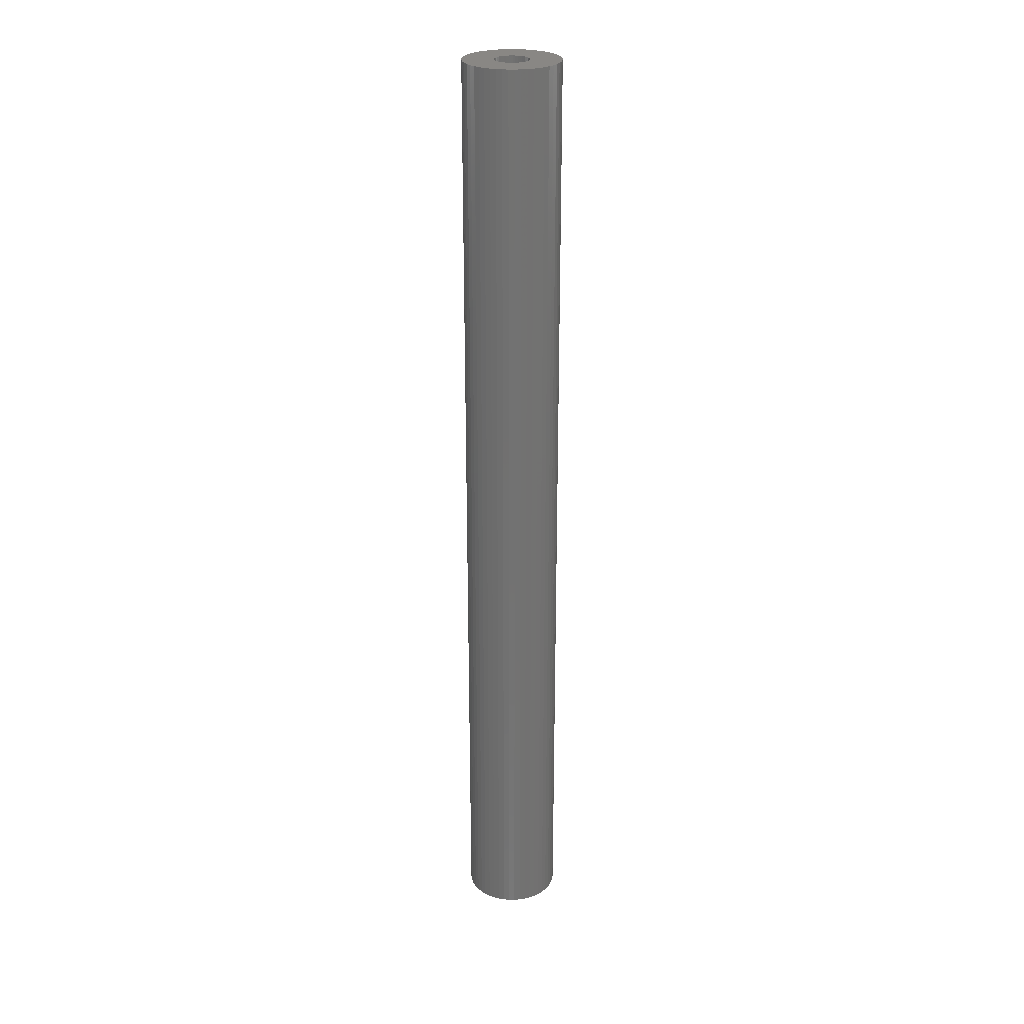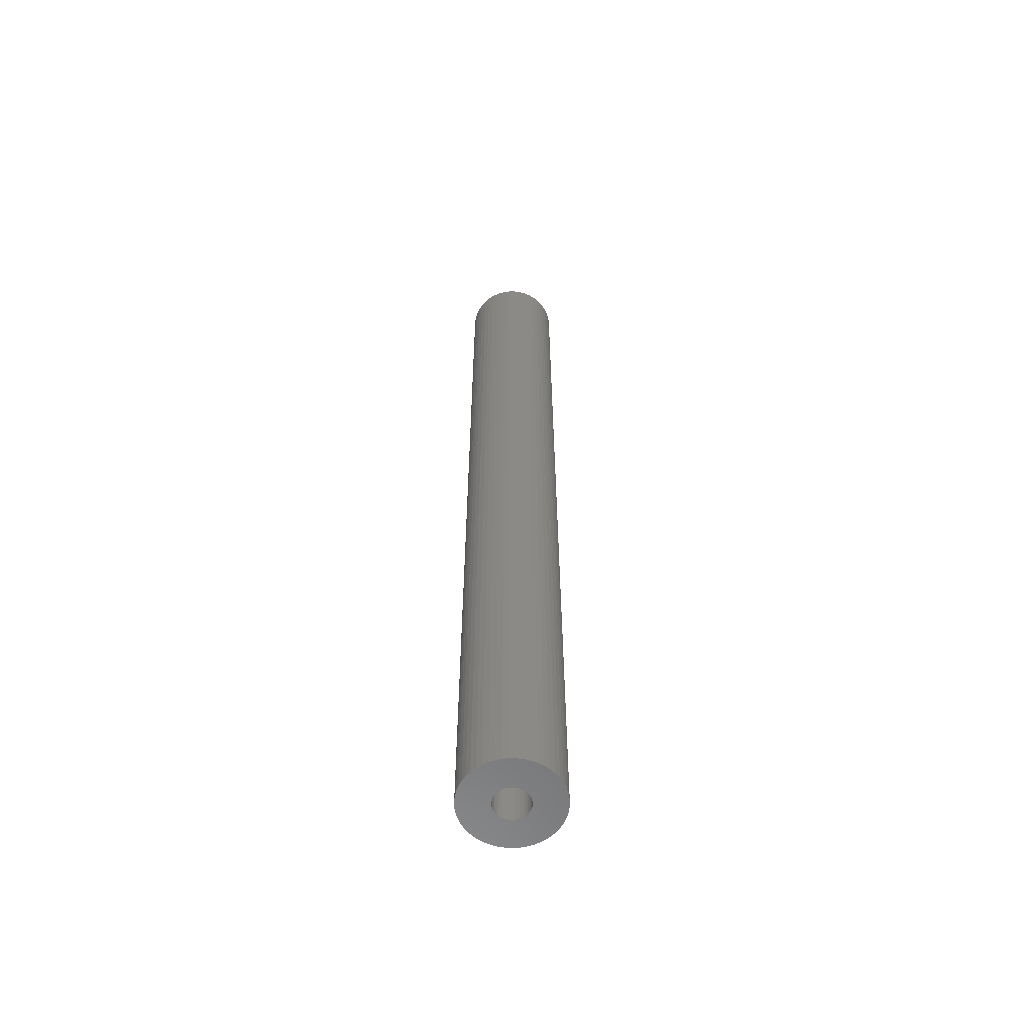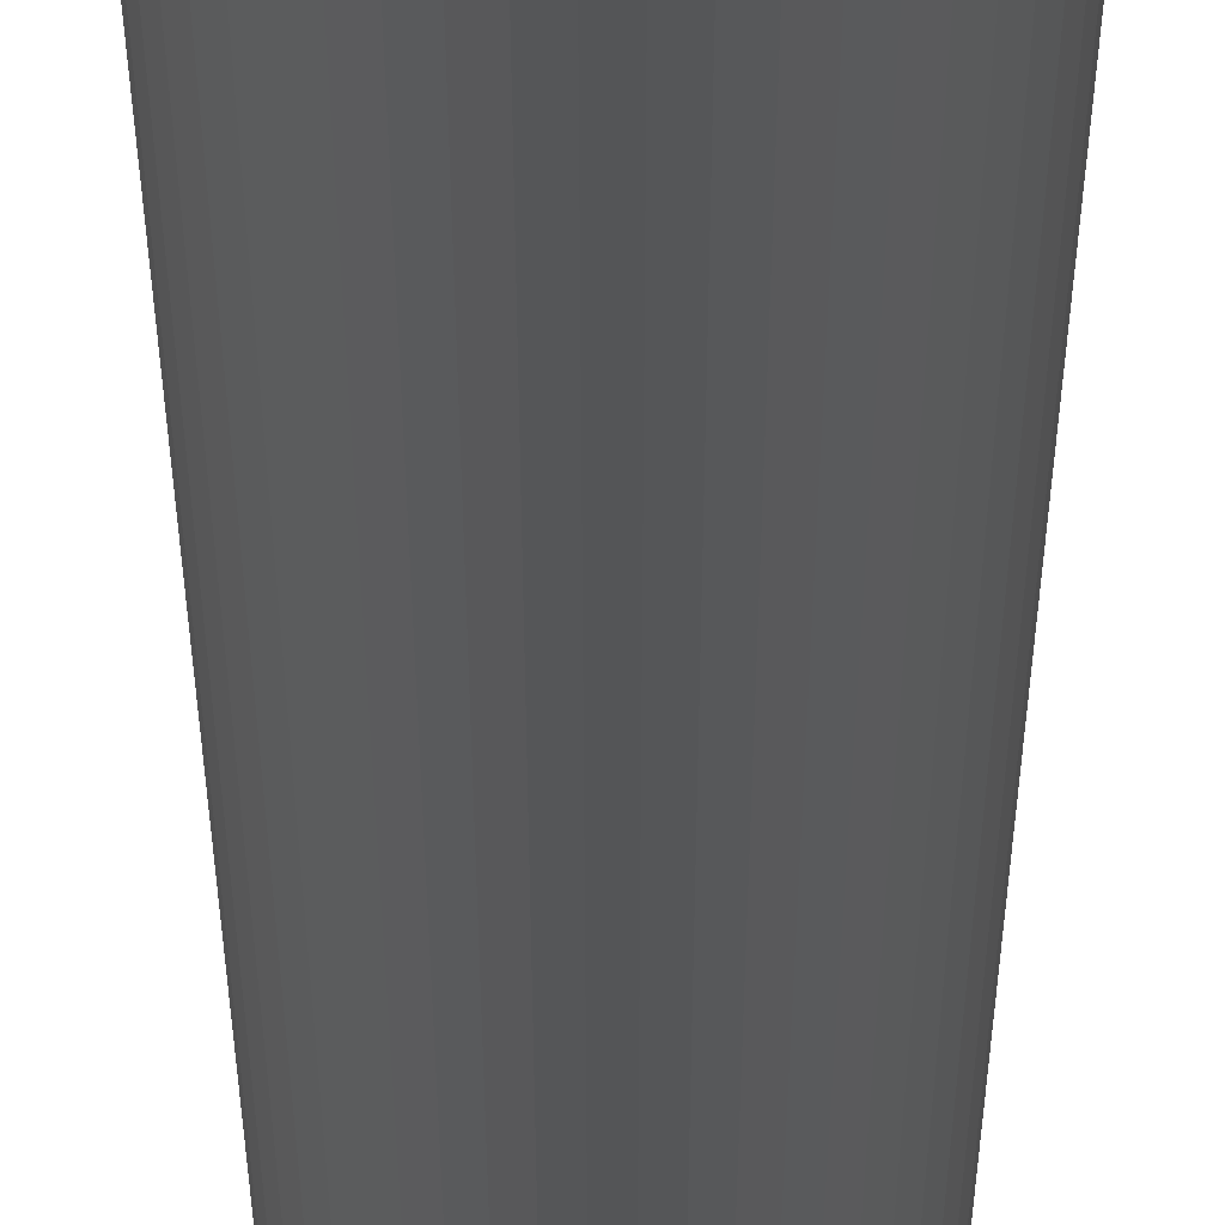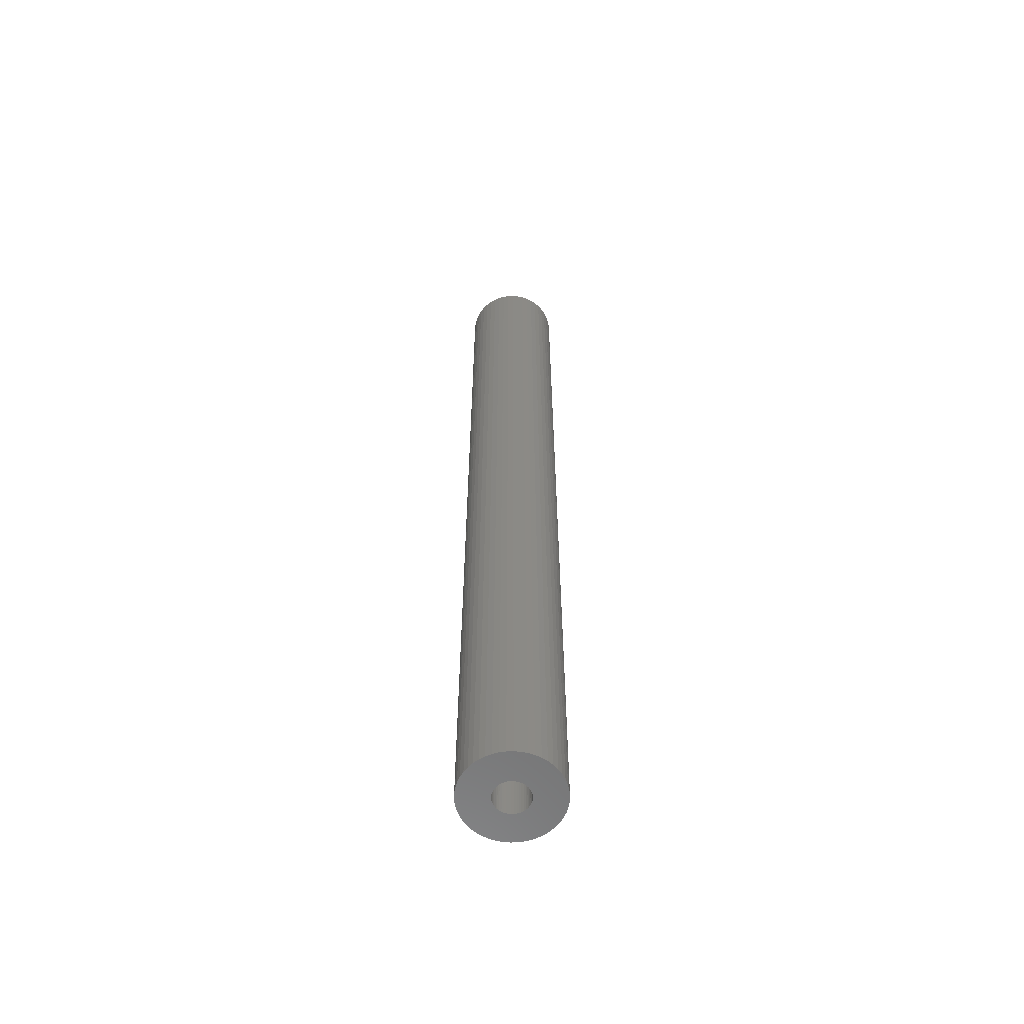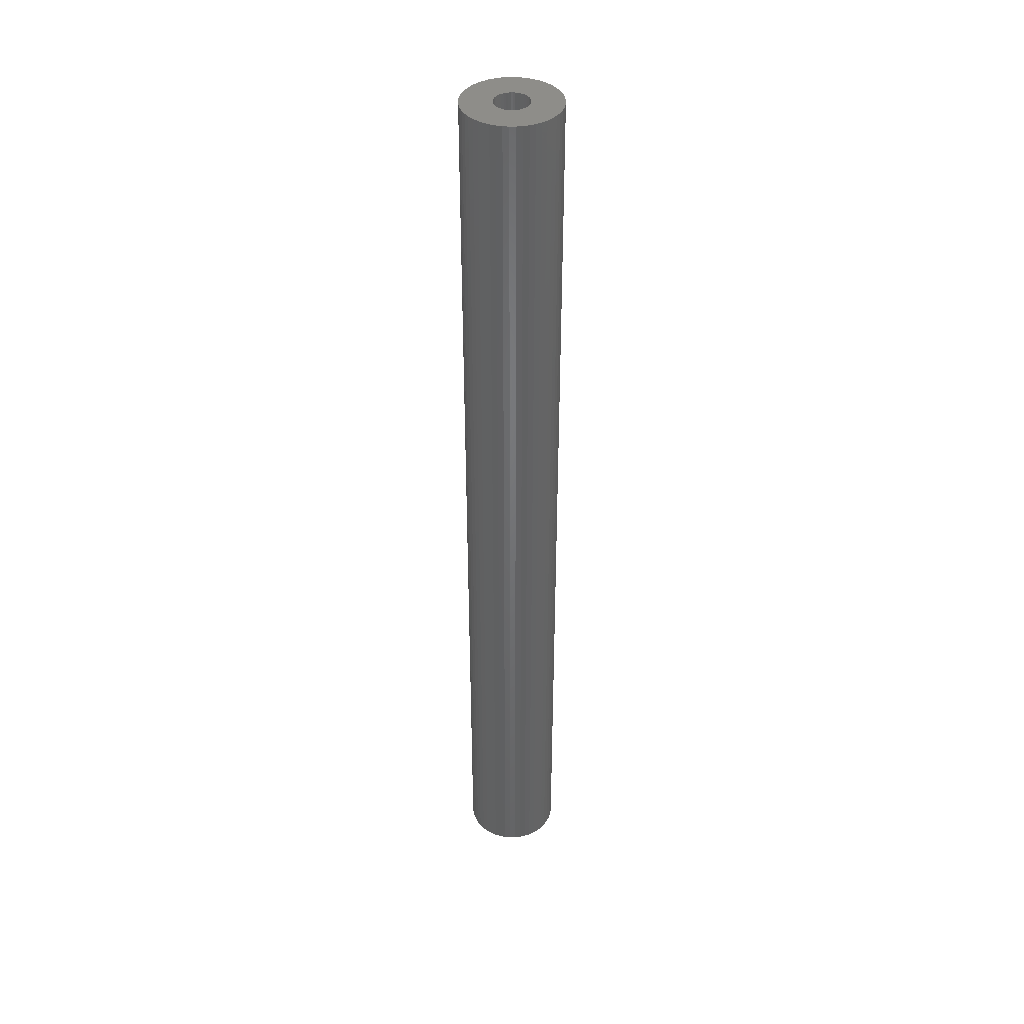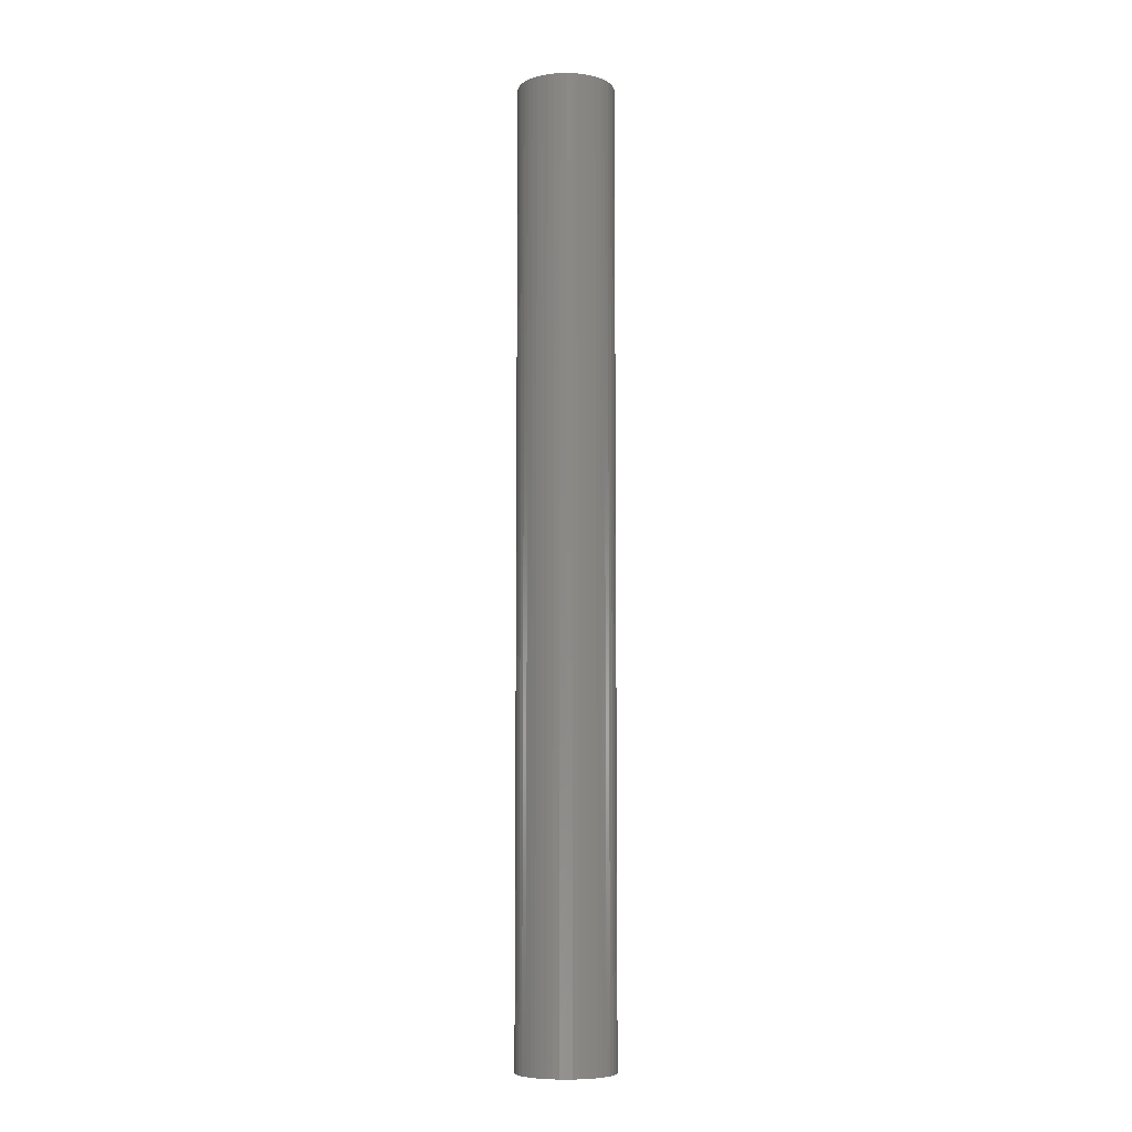
<metadata>
{"format":"stl","ext":"stl","renderer":"f3d","projection":"perspective","resolution":1024,"background":"white","views":[{"elev":25.8,"azim":36.3,"up":"+Z"},{"elev":-59.4,"azim":135.5,"up":"+Z"},{"elev":-13.5,"azim":-180.0,"up":"+Y"},{"elev":-60.2,"azim":167.6,"up":"+Z"},{"elev":39.8,"azim":35.2,"up":"+Z"},{"elev":-7.3,"azim":-169.4,"up":"+Z"}]}
</metadata>
<code>
# stl→obj: 200 verts, 400 faces
v 5 0 49.5
v 4.961 0.6267 -49.5
v 4.961 0.6267 49.5
v 5 0 -49.5
v -5 0 -49.5
v -4.961 0.6267 49.5
v -4.961 0.6267 -49.5
v -5 0 49.5
v 0.314 4.99 -49.5
v -0.314 4.99 49.5
v 0.314 4.99 49.5
v -0.314 4.99 -49.5
v -0.314 -4.99 -49.5
v 0.314 -4.99 49.5
v -0.314 -4.99 49.5
v 0.314 -4.99 -49.5
v 3.645 3.423 -49.5
v 3.187 3.853 49.5
v 3.645 3.423 49.5
v 3.187 3.853 -49.5
v -3.187 3.853 -49.5
v -3.645 3.423 49.5
v -3.187 3.853 49.5
v -3.645 3.423 -49.5
v -1.545 4.755 -49.5
v -2.129 4.524 49.5
v -1.545 4.755 49.5
v -2.129 4.524 -49.5
v 4.649 1.841 49.5
v 4.382 2.409 -49.5
v 4.382 2.409 49.5
v 4.649 1.841 -49.5
v 4.843 1.243 -49.5
v 4.843 1.243 49.5
v 2.129 4.524 -49.5
v 1.545 4.755 49.5
v 2.129 4.524 49.5
v 1.545 4.755 -49.5
v 0.9369 4.911 49.5
v 0.9369 4.911 -49.5
v 2.679 4.222 -49.5
v 2.679 4.222 49.5
v -4.649 1.841 -49.5
v -4.382 2.409 49.5
v -4.382 2.409 -49.5
v -4.649 1.841 49.5
v -4.045 2.939 -49.5
v -4.045 2.939 49.5
v -4.843 1.243 -49.5
v -4.843 1.243 49.5
v -0.9369 4.911 -49.5
v -0.9369 4.911 49.5
v 0.9369 -4.911 49.5
v 0.9369 -4.911 -49.5
v 4.045 2.939 49.5
v 4.045 2.939 -49.5
v 1.8 0 49.5
v 1.786 0.2256 49.5
v 4.961 -0.6267 49.5
v 1.743 0.4476 49.5
v 1.786 -0.2256 49.5
v 1.674 0.6626 49.5
v 4.843 -1.243 49.5
v 1.577 0.8672 49.5
v 1.743 -0.4476 49.5
v 1.456 1.058 49.5
v 4.649 -1.841 49.5
v 1.312 1.232 49.5
v 1.674 -0.6626 49.5
v 1.147 1.387 49.5
v 4.382 -2.409 49.5
v 0.9645 1.52 49.5
v 1.577 -0.8672 49.5
v 4.045 -2.939 49.5
v 0.7664 1.629 49.5
v 0.5562 1.712 49.5
v 0.3373 1.768 49.5
v 0.113 1.796 49.5
v -0.113 1.796 49.5
v -0.3373 1.768 49.5
v -0.5562 1.712 49.5
v -0.7664 1.629 49.5
v -0.9645 1.52 49.5
v -2.679 4.222 49.5
v -1.147 1.387 49.5
v -1.312 1.232 49.5
v -1.456 1.058 49.5
v -1.577 0.8672 49.5
v 1.456 -1.058 49.5
v 3.645 -3.423 49.5
v 1.312 -1.232 49.5
v 3.187 -3.853 49.5
v 1.147 -1.387 49.5
v 2.679 -4.222 49.5
v 0.9645 -1.52 49.5
v 2.129 -4.524 49.5
v 0.7664 -1.629 49.5
v 1.545 -4.755 49.5
v 0.5562 -1.712 49.5
v 0.3373 -1.768 49.5
v 0.113 -1.796 49.5
v -0.113 -1.796 49.5
v -0.3373 -1.768 49.5
v -0.9369 -4.911 49.5
v -0.5562 -1.712 49.5
v -1.545 -4.755 49.5
v -0.7664 -1.629 49.5
v -2.129 -4.524 49.5
v -0.9645 -1.52 49.5
v -2.679 -4.222 49.5
v -1.147 -1.387 49.5
v -3.187 -3.853 49.5
v -1.312 -1.232 49.5
v -3.645 -3.423 49.5
v -1.456 -1.058 49.5
v -4.045 -2.939 49.5
v -1.577 -0.8672 49.5
v -4.382 -2.409 49.5
v -1.674 -0.6626 49.5
v -4.649 -1.841 49.5
v -1.743 -0.4476 49.5
v -4.843 -1.243 49.5
v -1.786 -0.2256 49.5
v -4.961 -0.6267 49.5
v -1.8 0 49.5
v -1.674 0.6626 49.5
v -1.743 0.4476 49.5
v -1.786 0.2256 49.5
v -2.679 4.222 -49.5
v 4.961 -0.6267 -49.5
v 4.843 -1.243 -49.5
v -4.382 -2.409 -49.5
v -4.649 -1.841 -49.5
v -3.645 -3.423 -49.5
v -4.045 -2.939 -49.5
v 1.8 0 -49.5
v 1.786 -0.2256 -49.5
v 1.743 -0.4476 -49.5
v 4.649 -1.841 -49.5
v 1.786 0.2256 -49.5
v 1.674 -0.6626 -49.5
v 4.382 -2.409 -49.5
v 1.577 -0.8672 -49.5
v 4.045 -2.939 -49.5
v 1.743 0.4476 -49.5
v 1.456 -1.058 -49.5
v 3.645 -3.423 -49.5
v 1.312 -1.232 -49.5
v 3.187 -3.853 -49.5
v 1.674 0.6626 -49.5
v 1.147 -1.387 -49.5
v 2.679 -4.222 -49.5
v 0.9645 -1.52 -49.5
v 2.129 -4.524 -49.5
v 1.577 0.8672 -49.5
v 0.7664 -1.629 -49.5
v 1.545 -4.755 -49.5
v 0.5562 -1.712 -49.5
v 0.3373 -1.768 -49.5
v 0.113 -1.796 -49.5
v -0.113 -1.796 -49.5
v -0.3373 -1.768 -49.5
v -0.9369 -4.911 -49.5
v -0.5562 -1.712 -49.5
v -1.545 -4.755 -49.5
v -0.7664 -1.629 -49.5
v -2.129 -4.524 -49.5
v -0.9645 -1.52 -49.5
v -2.679 -4.222 -49.5
v -1.147 -1.387 -49.5
v -3.187 -3.853 -49.5
v -1.312 -1.232 -49.5
v -1.456 -1.058 -49.5
v -1.577 -0.8672 -49.5
v 1.456 1.058 -49.5
v 1.312 1.232 -49.5
v 1.147 1.387 -49.5
v 0.9645 1.52 -49.5
v 0.7664 1.629 -49.5
v 0.5562 1.712 -49.5
v 0.3373 1.768 -49.5
v 0.113 1.796 -49.5
v -0.113 1.796 -49.5
v -0.3373 1.768 -49.5
v -0.5562 1.712 -49.5
v -0.7664 1.629 -49.5
v -0.9645 1.52 -49.5
v -1.147 1.387 -49.5
v -1.312 1.232 -49.5
v -1.456 1.058 -49.5
v -1.577 0.8672 -49.5
v -1.674 0.6626 -49.5
v -1.743 0.4476 -49.5
v -1.786 0.2256 -49.5
v -1.8 0 -49.5
v -1.674 -0.6626 -49.5
v -1.743 -0.4476 -49.5
v -4.843 -1.243 -49.5
v -1.786 -0.2256 -49.5
v -4.961 -0.6267 -49.5
f 1 2 3
f 2 1 4
f 5 6 7
f 6 5 8
f 9 10 11
f 10 9 12
f 13 14 15
f 14 13 16
f 17 18 19
f 18 17 20
f 21 22 23
f 22 21 24
f 25 26 27
f 26 25 28
f 29 30 31
f 30 29 32
f 3 33 34
f 33 3 2
f 35 36 37
f 36 35 38
f 38 39 36
f 39 38 40
f 41 37 42
f 37 41 35
f 43 44 45
f 44 43 46
f 47 22 24
f 22 47 48
f 49 46 43
f 46 49 50
f 51 27 52
f 27 51 25
f 16 53 14
f 53 16 54
f 34 32 29
f 32 34 33
f 55 17 19
f 17 55 56
f 31 56 55
f 56 31 30
f 40 11 39
f 11 40 9
f 20 42 18
f 42 20 41
f 45 48 47
f 48 45 44
f 7 50 49
f 50 7 6
f 57 1 3
f 58 3 34
f 1 57 59
f 60 34 29
f 61 59 57
f 62 29 31
f 59 61 63
f 64 31 55
f 65 63 61
f 66 55 19
f 63 65 67
f 68 19 18
f 69 67 65
f 70 18 42
f 67 69 71
f 72 42 37
f 73 71 69
f 71 73 74
f 3 58 57
f 34 60 58
f 29 62 60
f 31 64 62
f 75 37 36
f 55 66 64
f 19 68 66
f 18 70 68
f 42 72 70
f 76 36 39
f 37 75 72
f 36 76 75
f 39 77 76
f 11 77 39
f 11 78 77
f 11 79 78
f 10 79 11
f 10 80 79
f 52 80 10
f 80 52 81
f 27 81 52
f 81 27 82
f 26 82 27
f 82 26 83
f 84 83 26
f 83 84 85
f 23 85 84
f 85 23 86
f 22 86 23
f 86 22 87
f 48 87 22
f 87 48 88
f 89 74 73
f 74 89 90
f 91 90 89
f 90 91 92
f 93 92 91
f 92 93 94
f 95 94 93
f 94 95 96
f 97 96 95
f 96 97 98
f 99 98 97
f 98 99 53
f 100 53 99
f 100 14 53
f 101 14 100
f 102 14 101
f 102 15 14
f 103 15 102
f 104 103 105
f 106 105 107
f 103 104 15
f 108 107 109
f 110 109 111
f 112 111 113
f 114 113 115
f 105 106 104
f 116 115 117
f 118 117 119
f 120 119 121
f 122 121 123
f 124 123 125
f 44 88 48
f 107 108 106
f 88 44 126
f 109 110 108
f 46 126 44
f 111 112 110
f 126 46 127
f 113 114 112
f 50 127 46
f 115 116 114
f 127 50 128
f 117 118 116
f 6 128 50
f 119 120 118
f 128 6 125
f 121 122 120
f 8 125 6
f 123 124 122
f 125 8 124
f 28 84 26
f 84 28 129
f 129 23 84
f 23 129 21
f 12 52 10
f 52 12 51
f 59 4 1
f 4 59 130
f 63 130 59
f 130 63 131
f 132 120 133
f 120 132 118
f 134 116 135
f 116 134 114
f 136 4 130
f 137 130 131
f 4 136 2
f 138 131 139
f 140 2 136
f 141 139 142
f 2 140 33
f 143 142 144
f 145 33 140
f 146 144 147
f 33 145 32
f 148 147 149
f 150 32 145
f 151 149 152
f 32 150 30
f 153 152 154
f 155 30 150
f 30 155 56
f 130 137 136
f 131 138 137
f 139 141 138
f 142 143 141
f 156 154 157
f 144 146 143
f 147 148 146
f 149 151 148
f 152 153 151
f 158 157 54
f 154 156 153
f 157 158 156
f 54 159 158
f 16 159 54
f 16 160 159
f 16 161 160
f 13 161 16
f 13 162 161
f 163 162 13
f 162 163 164
f 165 164 163
f 164 165 166
f 167 166 165
f 166 167 168
f 169 168 167
f 168 169 170
f 171 170 169
f 170 171 172
f 134 172 171
f 172 134 173
f 135 173 134
f 173 135 174
f 175 56 155
f 56 175 17
f 176 17 175
f 17 176 20
f 177 20 176
f 20 177 41
f 178 41 177
f 41 178 35
f 179 35 178
f 35 179 38
f 180 38 179
f 38 180 40
f 181 40 180
f 181 9 40
f 182 9 181
f 183 9 182
f 183 12 9
f 184 12 183
f 51 184 185
f 25 185 186
f 184 51 12
f 28 186 187
f 129 187 188
f 21 188 189
f 24 189 190
f 185 25 51
f 47 190 191
f 45 191 192
f 43 192 193
f 49 193 194
f 7 194 195
f 132 174 135
f 186 28 25
f 174 132 196
f 187 129 28
f 133 196 132
f 188 21 129
f 196 133 197
f 189 24 21
f 198 197 133
f 190 47 24
f 197 198 199
f 191 45 47
f 200 199 198
f 192 43 45
f 199 200 195
f 193 49 43
f 5 195 200
f 194 7 49
f 195 5 7
f 154 94 96
f 94 154 152
f 71 139 67
f 139 71 142
f 165 104 106
f 104 165 163
f 133 122 198
f 122 133 120
f 149 90 92
f 90 149 147
f 157 96 98
f 96 157 154
f 54 98 53
f 98 54 157
f 74 142 71
f 142 74 144
f 90 144 74
f 144 90 147
f 67 131 63
f 131 67 139
f 163 15 104
f 15 163 13
f 167 106 108
f 106 167 165
f 135 118 132
f 118 135 116
f 198 124 200
f 124 198 122
f 200 8 5
f 8 200 124
f 152 92 94
f 92 152 149
f 169 108 110
f 108 169 167
f 171 110 112
f 110 171 169
f 134 112 114
f 112 134 171
f 136 58 140
f 58 136 57
f 125 194 128
f 194 125 195
f 183 78 79
f 78 183 182
f 160 102 101
f 102 160 161
f 177 68 70
f 68 177 176
f 189 85 86
f 85 189 188
f 186 81 82
f 81 186 185
f 150 64 155
f 64 150 62
f 140 60 145
f 60 140 58
f 180 75 76
f 75 180 179
f 181 76 77
f 76 181 180
f 178 70 72
f 70 178 177
f 126 191 88
f 191 126 192
f 127 192 126
f 192 127 193
f 185 80 81
f 80 185 184
f 159 101 100
f 101 159 160
f 156 99 97
f 99 156 158
f 145 62 150
f 62 145 60
f 175 68 176
f 68 175 66
f 155 66 175
f 66 155 64
f 182 77 78
f 77 182 181
f 179 72 75
f 72 179 178
f 88 190 87
f 190 88 191
f 87 189 86
f 189 87 190
f 128 193 127
f 193 128 194
f 187 82 83
f 82 187 186
f 188 83 85
f 83 188 187
f 184 79 80
f 79 184 183
f 153 97 95
f 97 153 156
f 148 93 91
f 93 148 151
f 138 61 137
f 61 138 65
f 117 196 119
f 196 117 174
f 143 69 141
f 69 143 73
f 148 89 146
f 89 148 91
f 137 57 136
f 57 137 61
f 162 105 103
f 105 162 164
f 113 173 115
f 173 113 172
f 119 197 121
f 197 119 196
f 158 100 99
f 100 158 159
f 151 95 93
f 95 151 153
f 141 65 138
f 65 141 69
f 146 73 143
f 73 146 89
f 161 103 102
f 103 161 162
f 164 107 105
f 107 164 166
f 168 111 109
f 111 168 170
f 170 113 111
f 113 170 172
f 121 199 123
f 199 121 197
f 123 195 125
f 195 123 199
f 166 109 107
f 109 166 168
f 115 174 117
f 174 115 173

</code>
